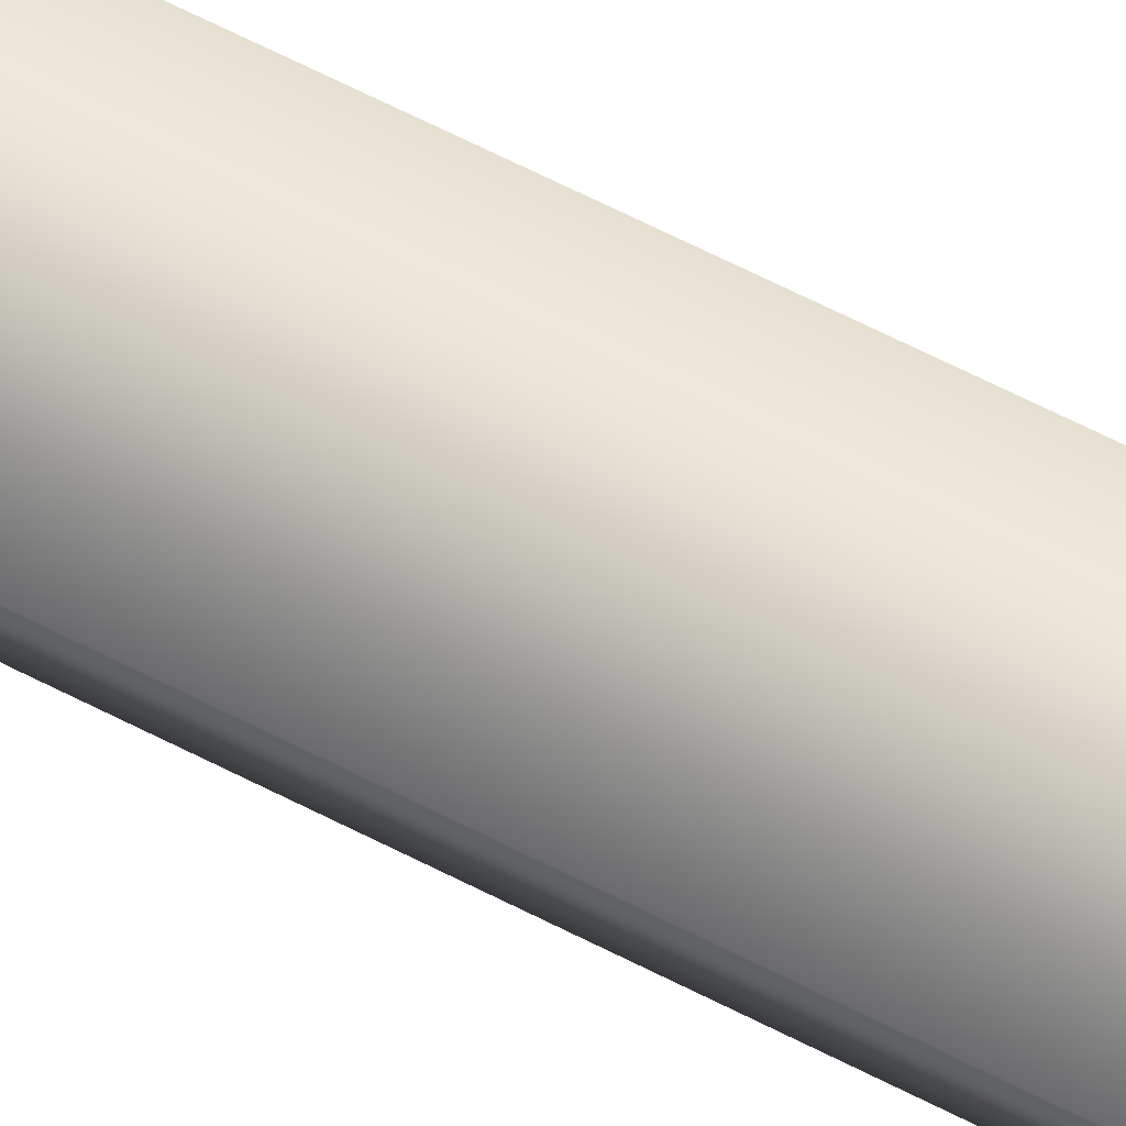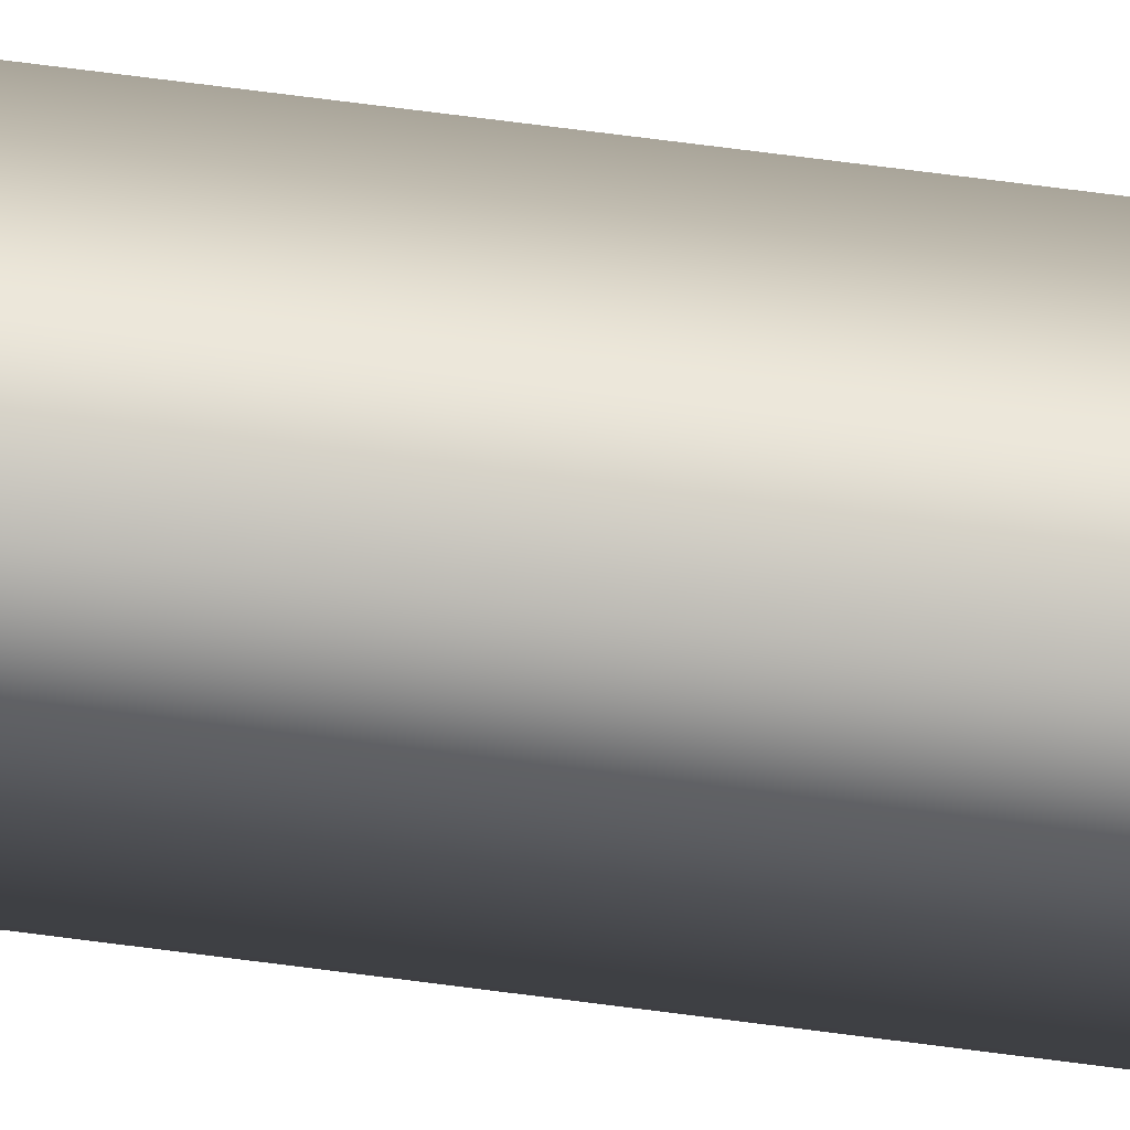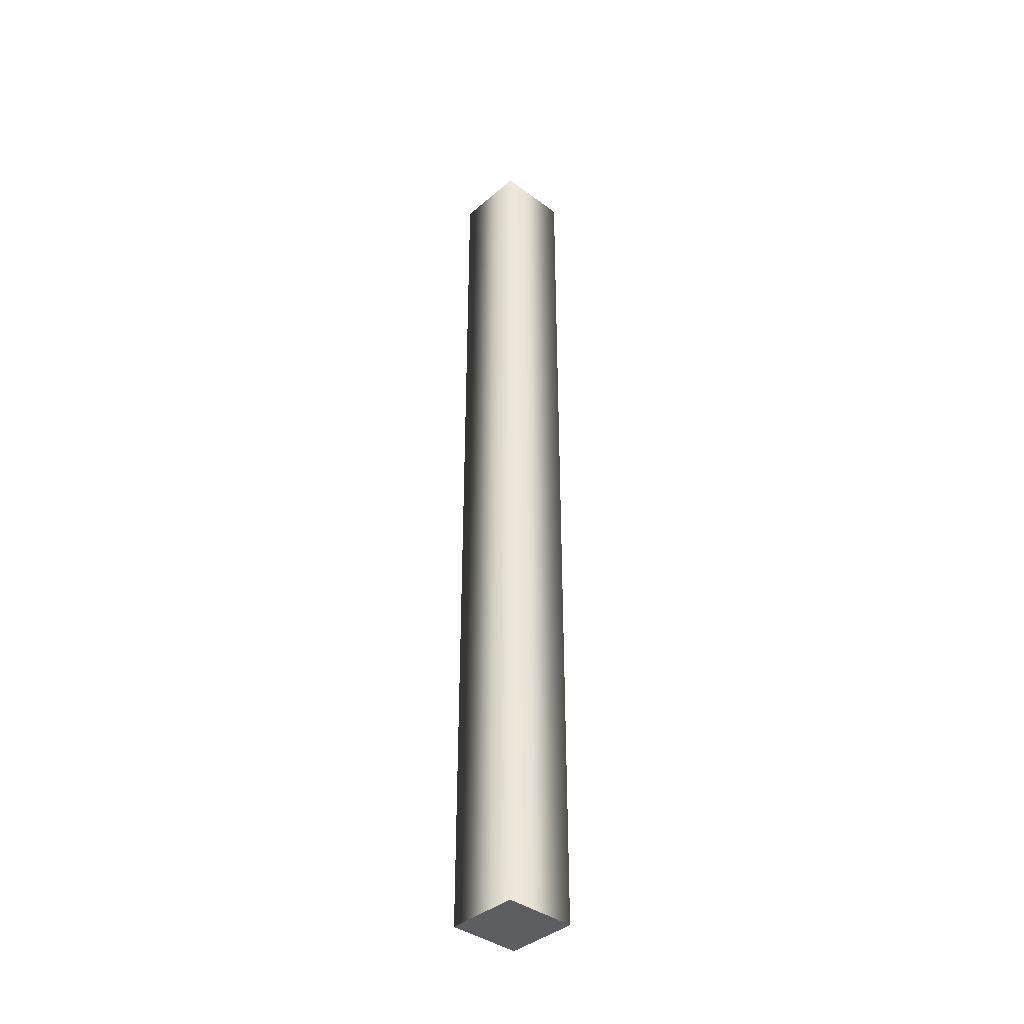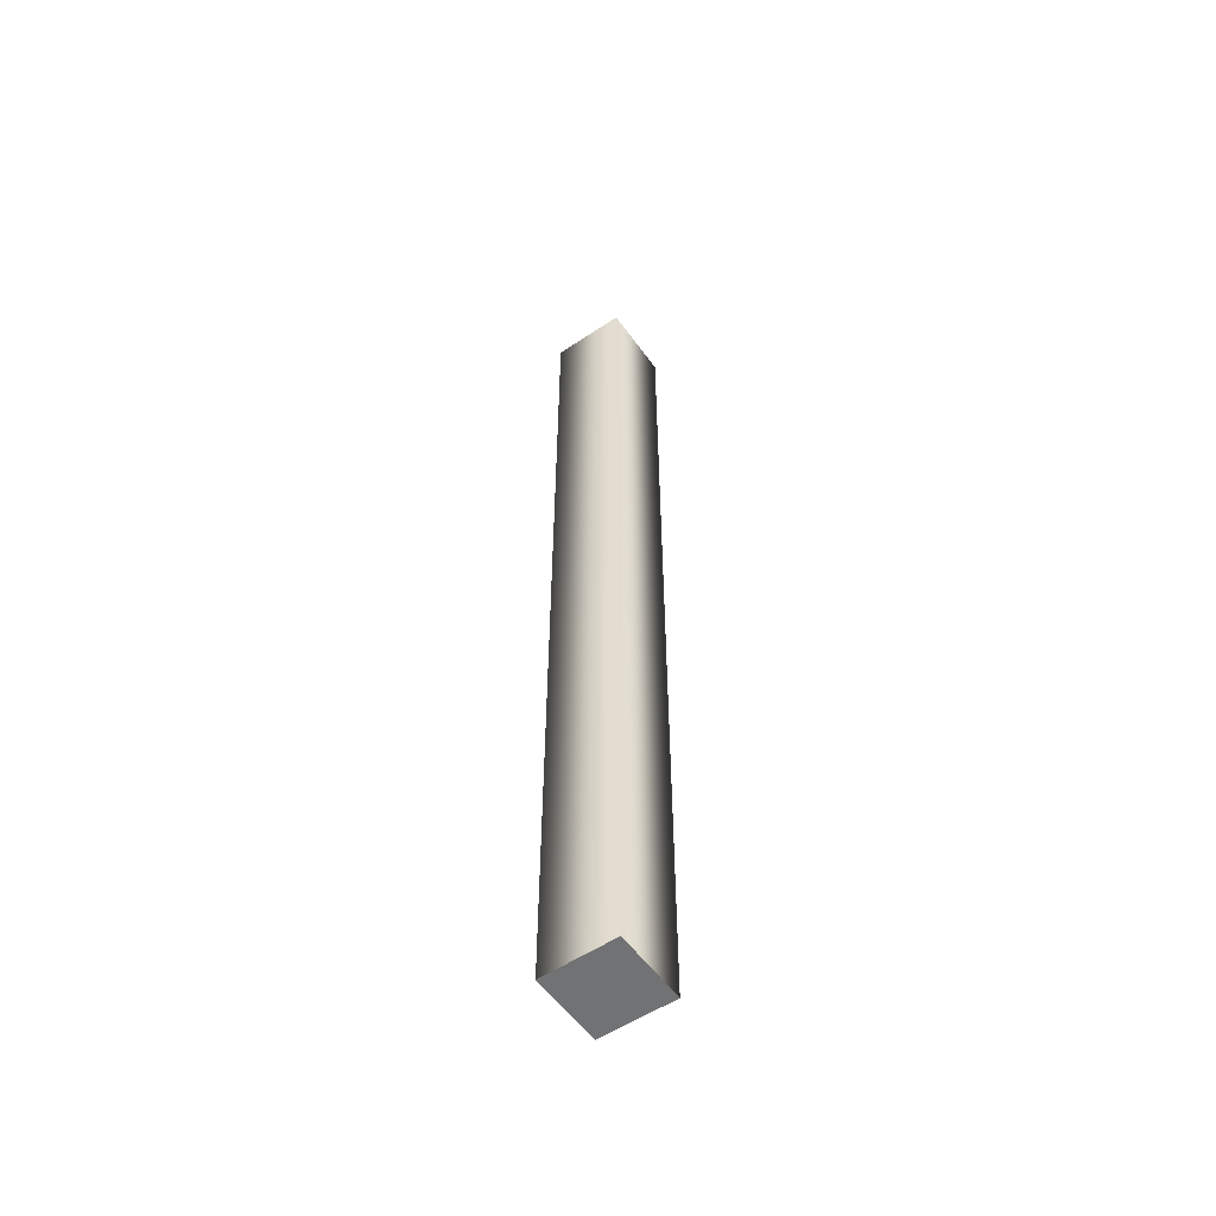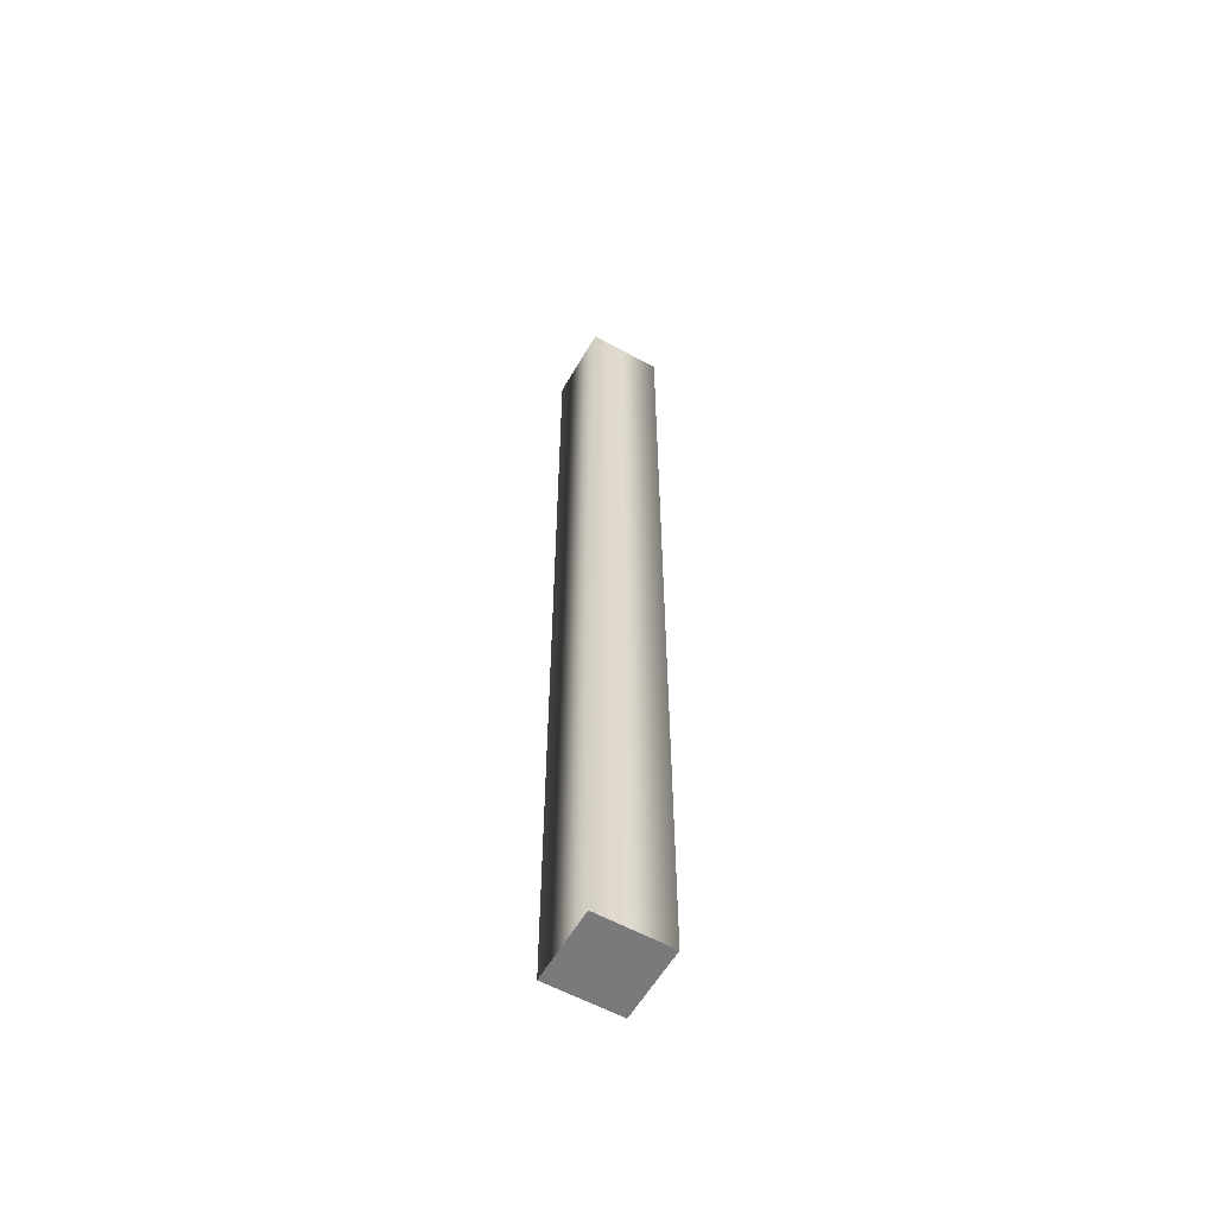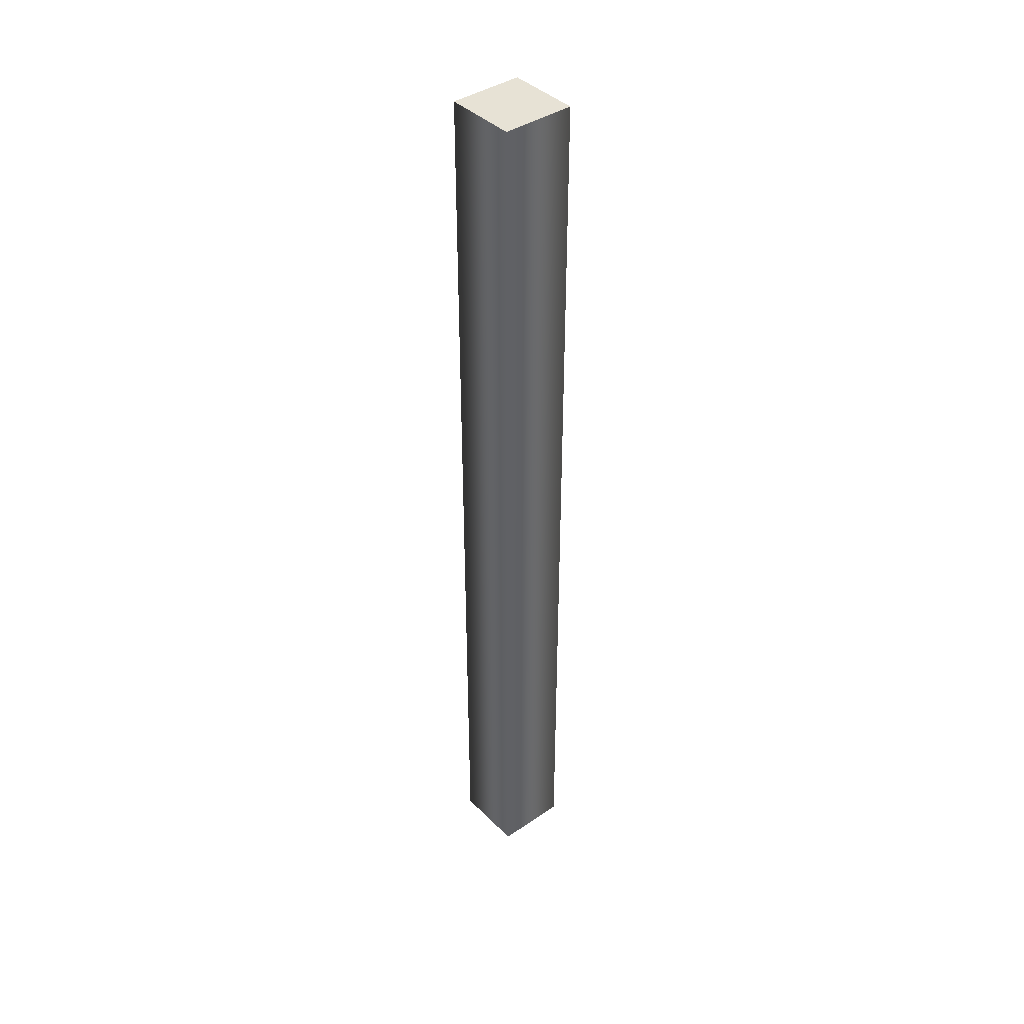
<metadata>
{"format":"obj","ext":"obj","renderer":"f3d","projection":"perspective","resolution":1024,"background":"white","views":[{"elev":62.7,"azim":-62.2,"up":"+Z"},{"elev":68.6,"azim":97.5,"up":"+Z"},{"elev":-39.0,"azim":28.6,"up":"+Y"},{"elev":-55.5,"azim":106.7,"up":"+Y"},{"elev":-58.2,"azim":131.9,"up":"+Y"},{"elev":40.4,"azim":-58.2,"up":"+Y"}]}
</metadata>
<code>
v -1 46 -2
v -1 5 -2
v 2 46 -1
v 2 5 -1
v 1 46 2
v 1 5 2
v -2 46 1
v -2 5 1
v -1 46 -2
v -1 5 -2
v -1 46 -2
v 2 46 -1
v 1 46 2
v -2 46 1
v -1 5 -2
v 2 5 -1
v 1 5 2
v -2 5 1
f 11 14 13 12
f 17 18 15 16
f 1 3 4 2
f 3 5 6 4
f 5 7 8 6
f 7 9 10 8

</code>
